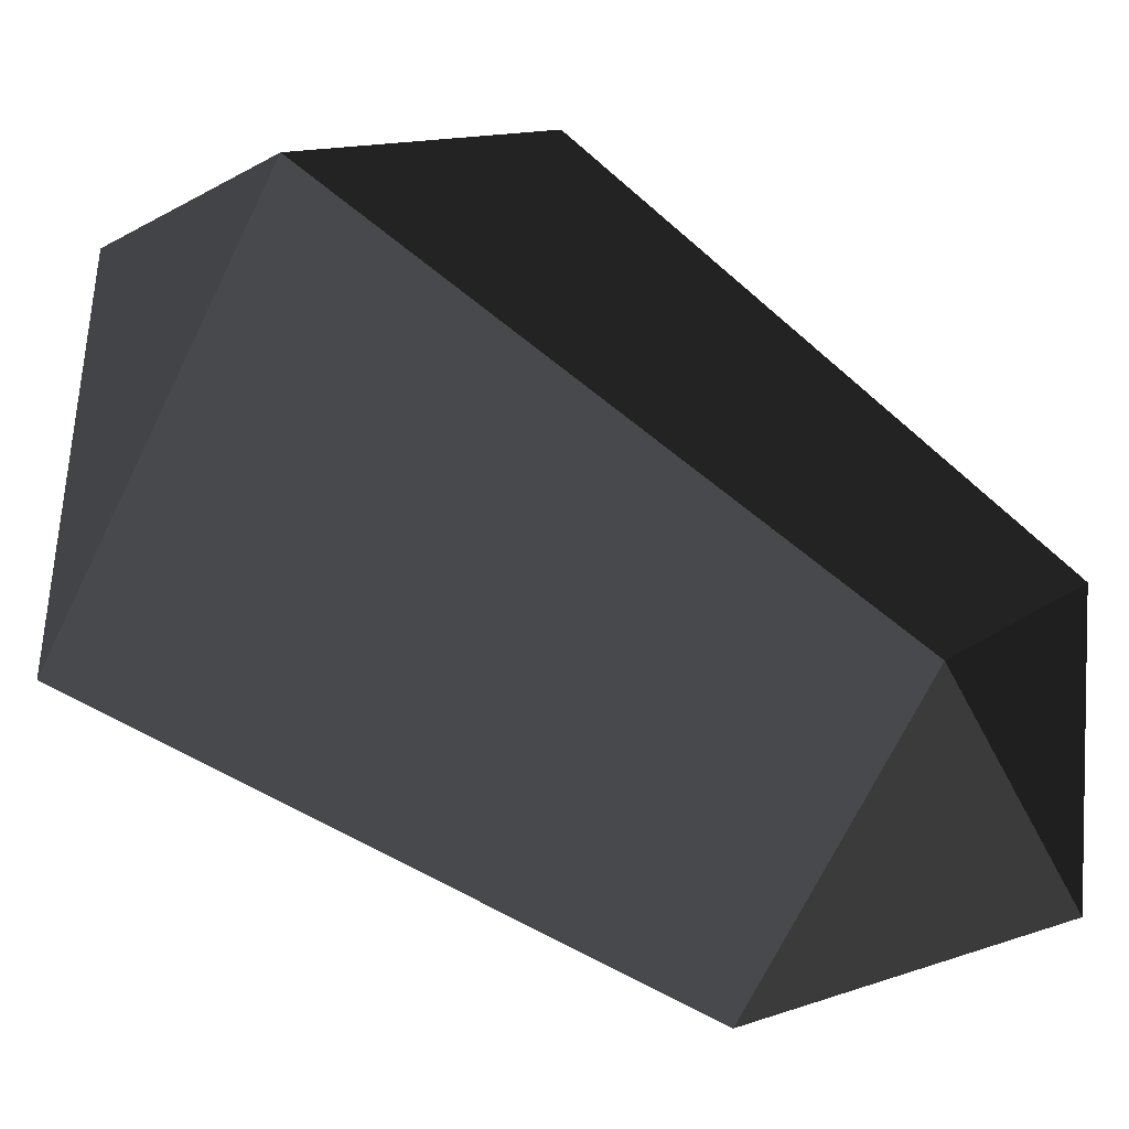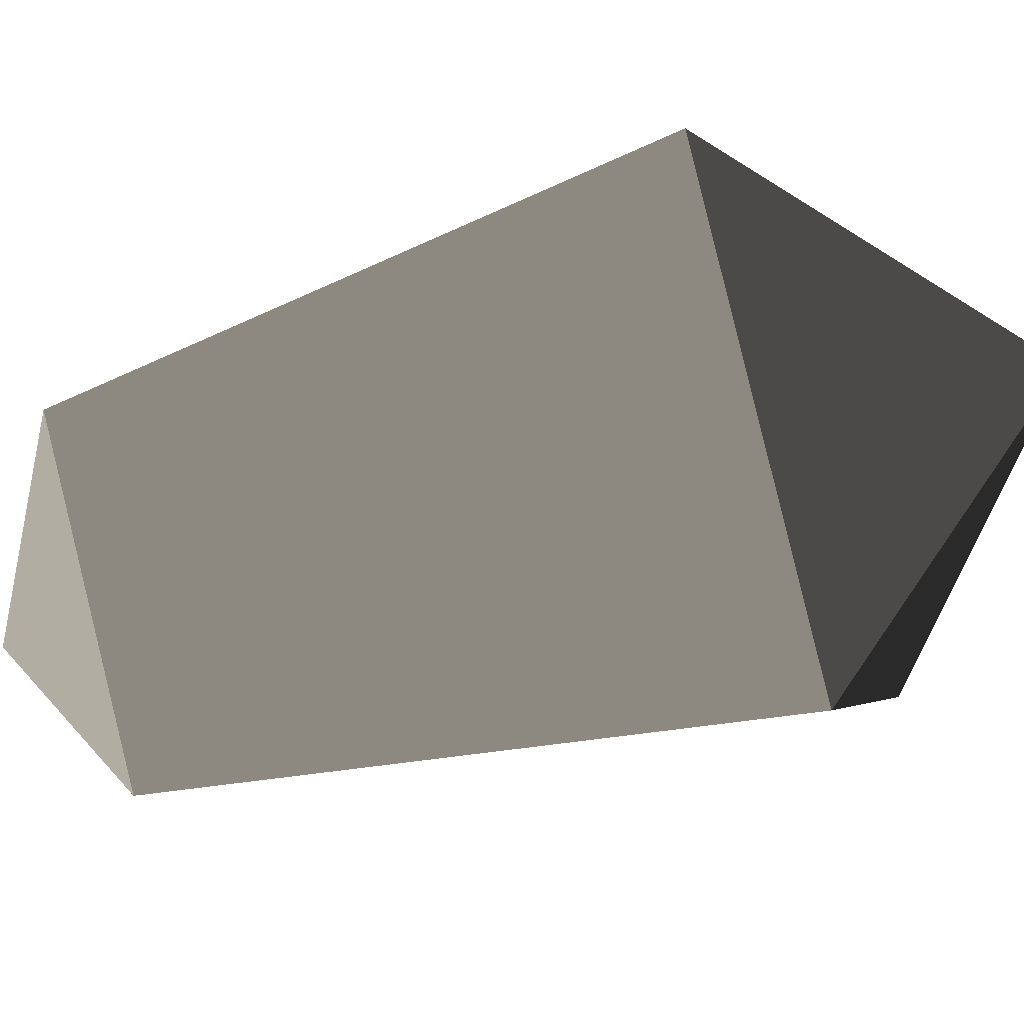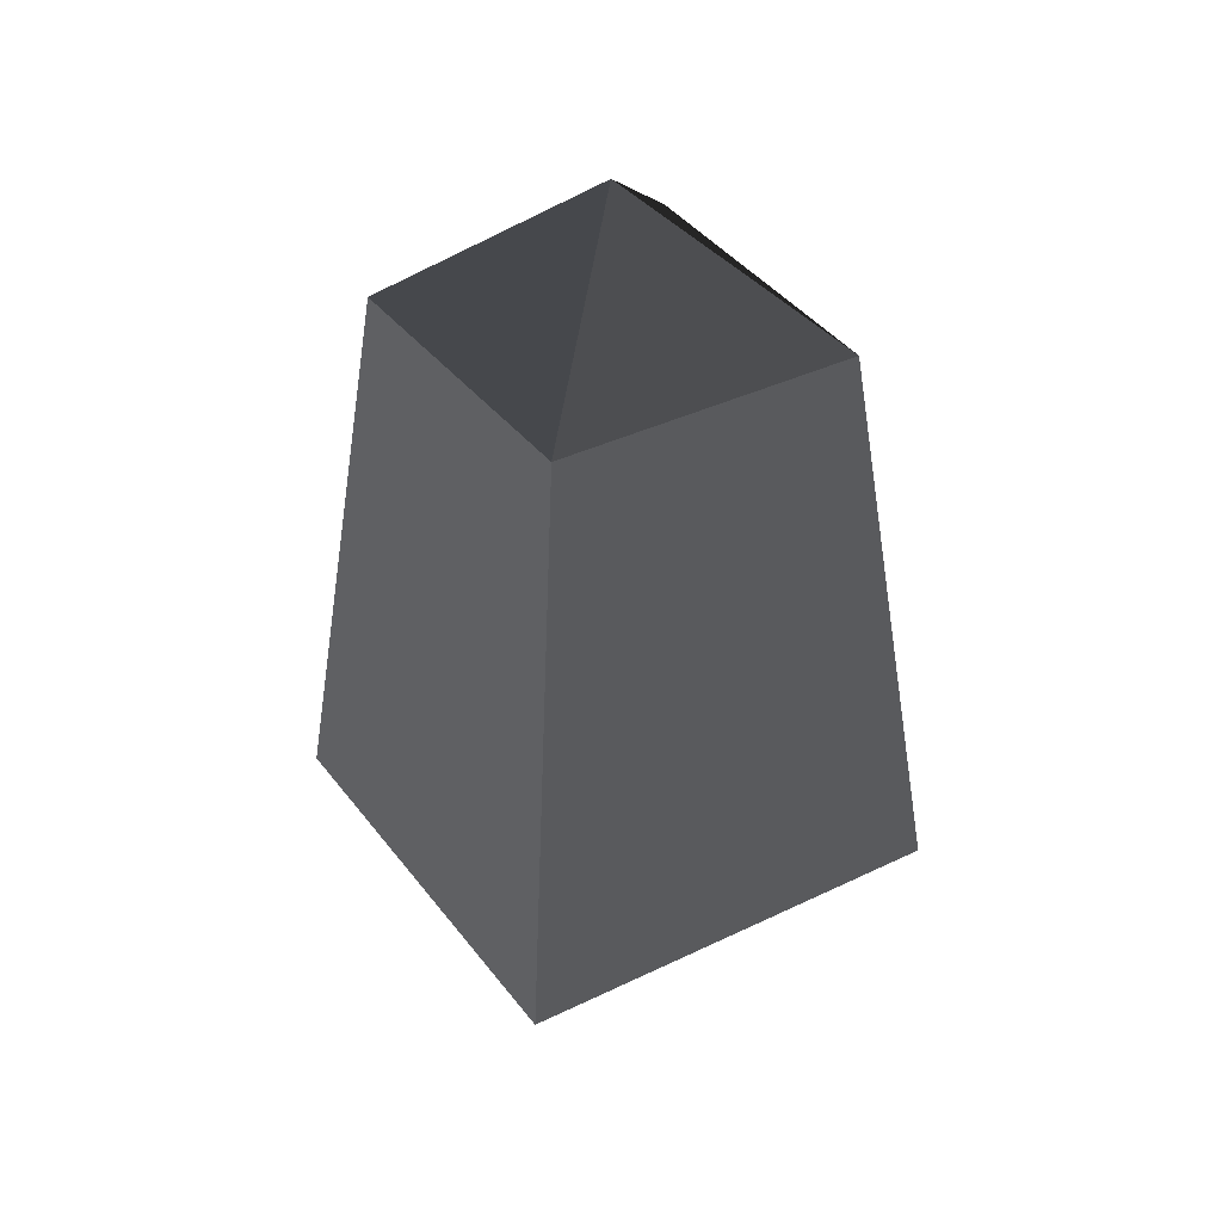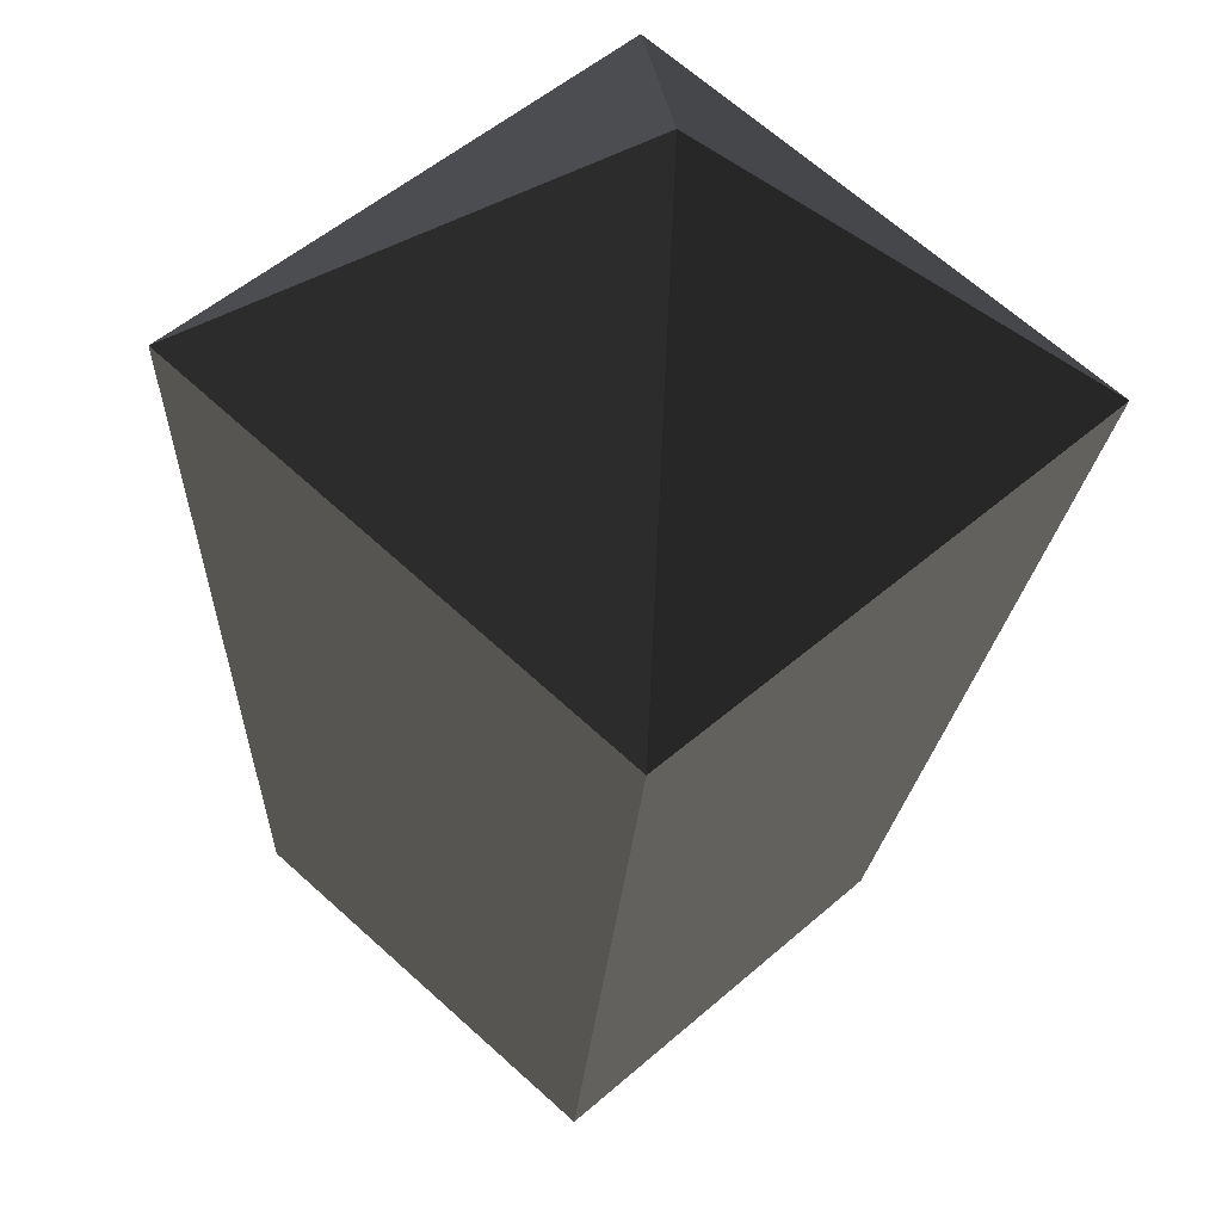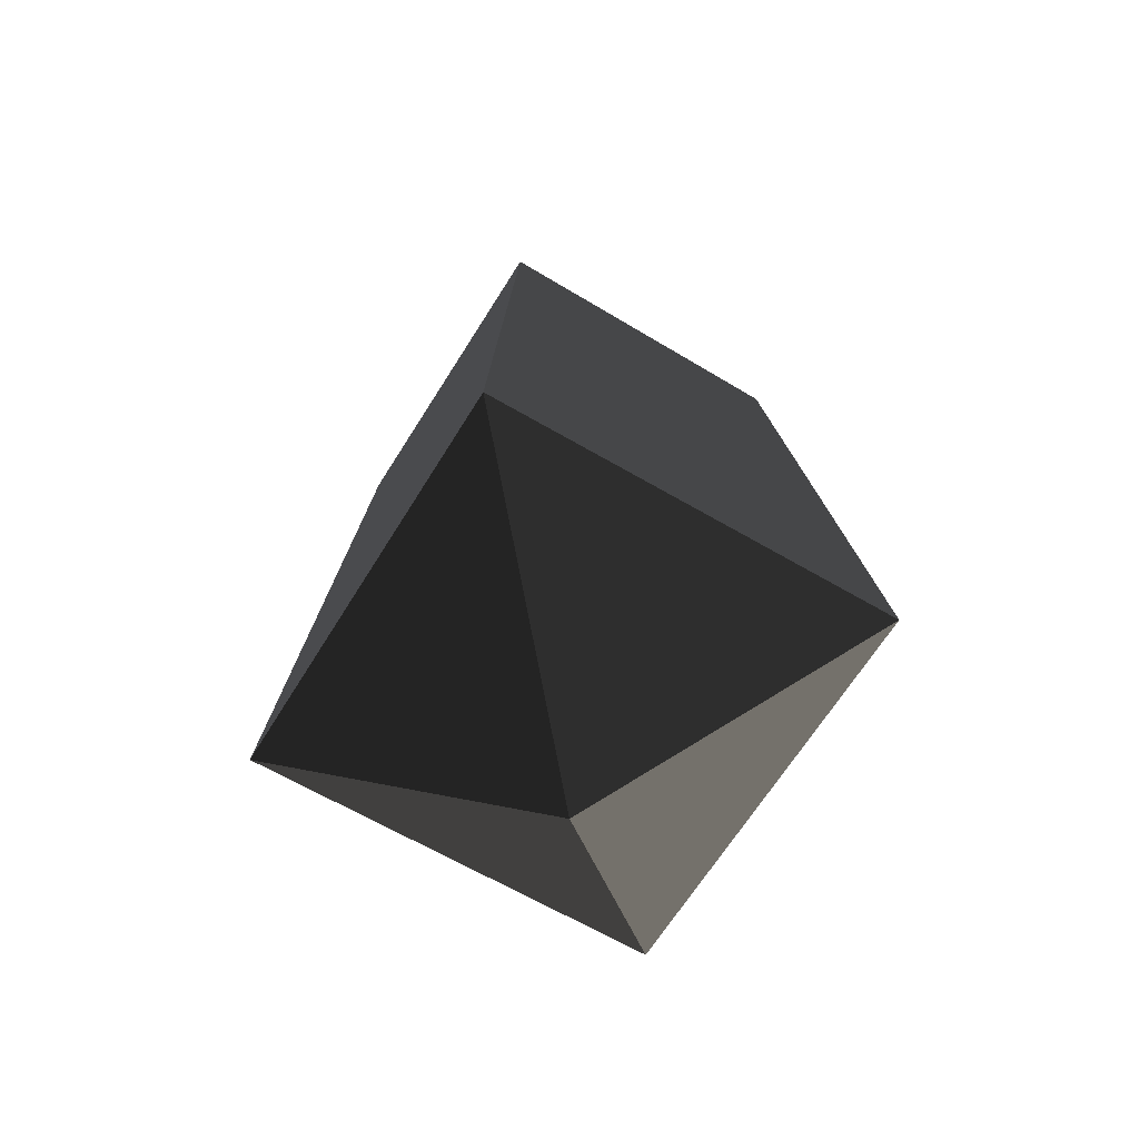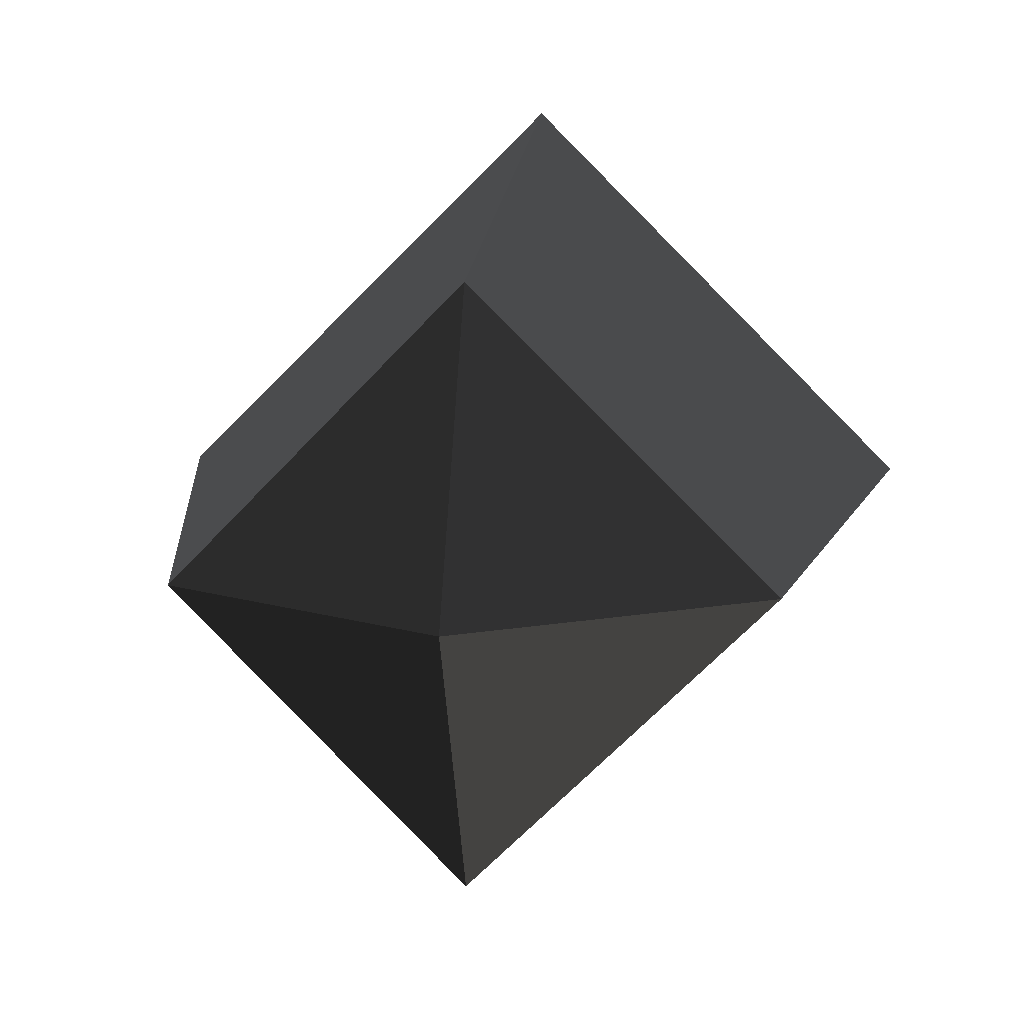
<metadata>
{"format":"obj","ext":"obj","renderer":"f3d","projection":"perspective","resolution":1024,"background":"white","views":[{"elev":61.4,"azim":127.8,"up":"+Z"},{"elev":-48.9,"azim":-70.6,"up":"+Z"},{"elev":37.6,"azim":102.9,"up":"+Y"},{"elev":-38.0,"azim":-4.8,"up":"+Z"},{"elev":-62.5,"azim":14.0,"up":"+Y"},{"elev":10.5,"azim":-173.9,"up":"+Z"}]}
</metadata>
<code>
v 0.2845 0.0009 0
v -0 0.0008 0.2845
v -0 -0.1955 0
v -0 -0.1955 0
v -0.2845 0.0009 0
v -0.2845 0.0009 0
v -0 0.001 -0.2845
v -0 0.001 -0.2845
v 0.2845 0.0009 0
v 0.2845 0.0009 0
v 0.198 0.5129 0
v -0 0.513 -0.2005
v -0 0.6449 0
v -0 0.6449 0
v -0.206 0.5129 -0.0001
v -0.206 0.5129 -0.0001
v -0.0001 0.5128 0.2035
v -0.0001 0.5128 0.2035
v 0.198 0.5129 0
v 0.198 0.5129 0
v 0.2845 0.0009 0
v -0 0.0008 0.2845
v -0.2845 0.0009 0
v -0.206 0.5129 -0.0001
v -0 0.001 -0.2845
v -0 0.513 -0.2005
g Group_001
f 1 2 3
f 3 2 5
f 3 5 7
f 3 7 9
f 9 7 12 11
f 11 12 13
f 13 12 15
f 13 15 17
f 13 17 19
f 19 17 22 21
f 22 17 24 23
f 23 24 26 25

</code>
